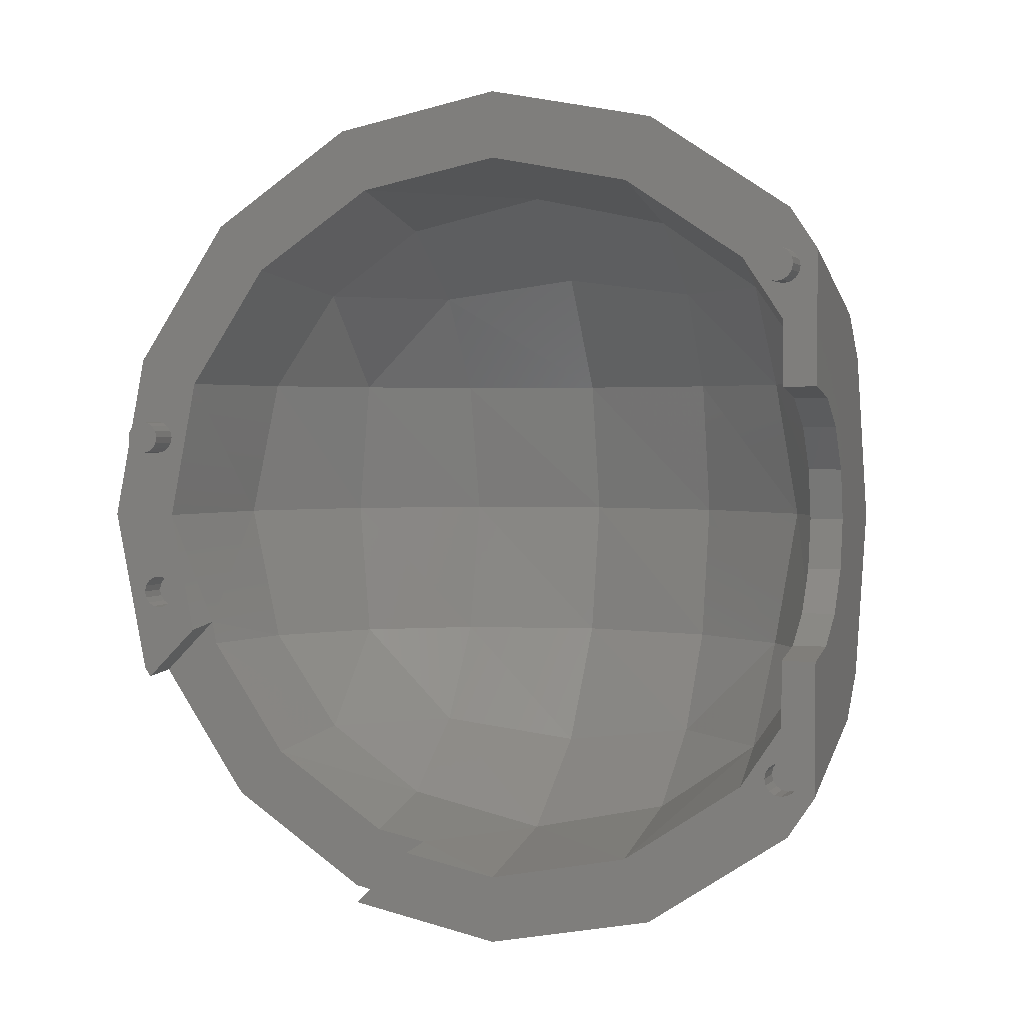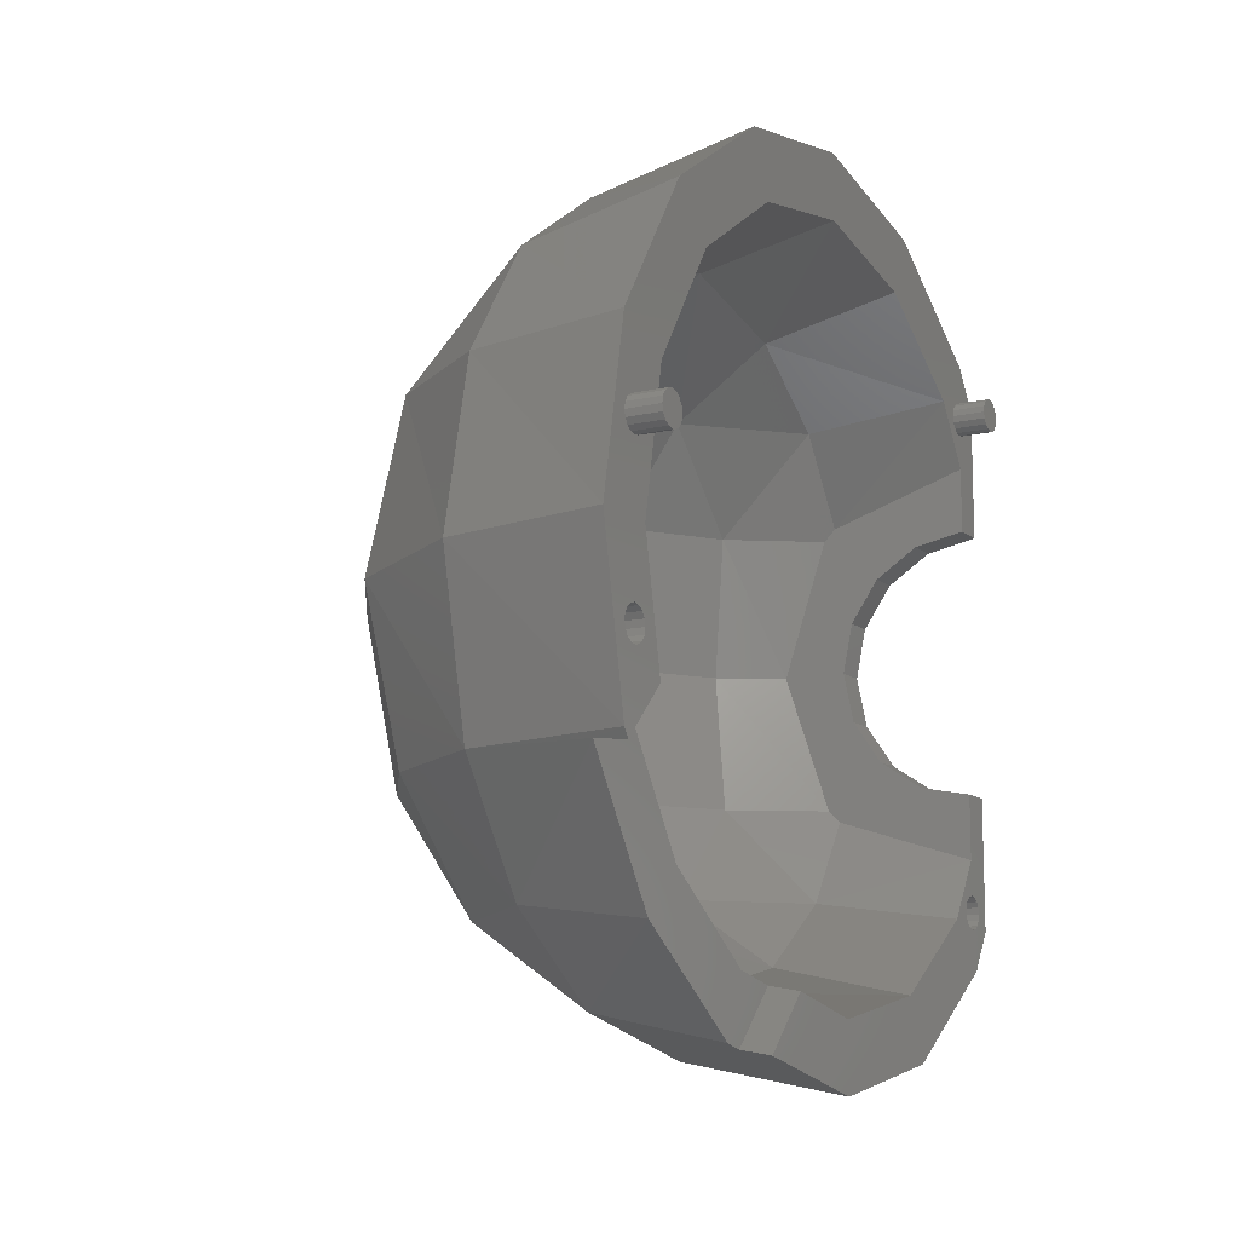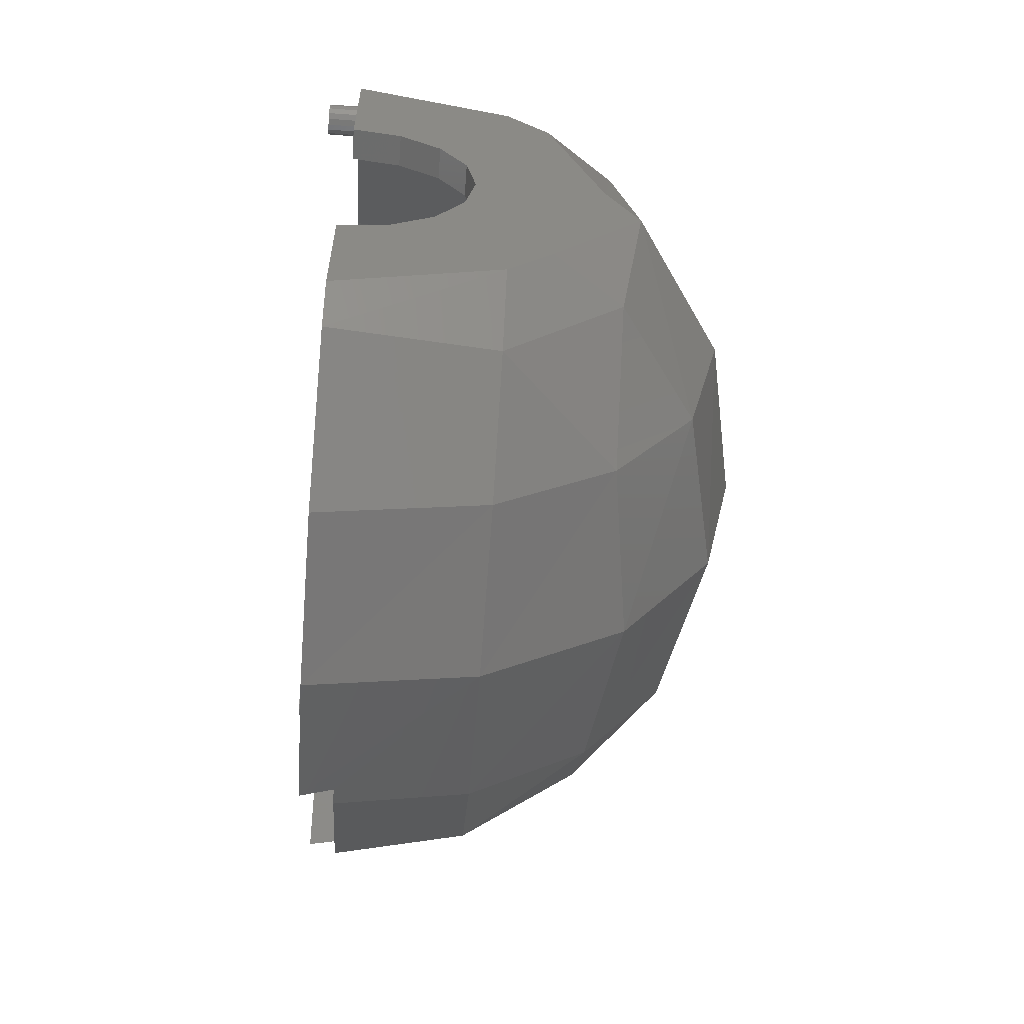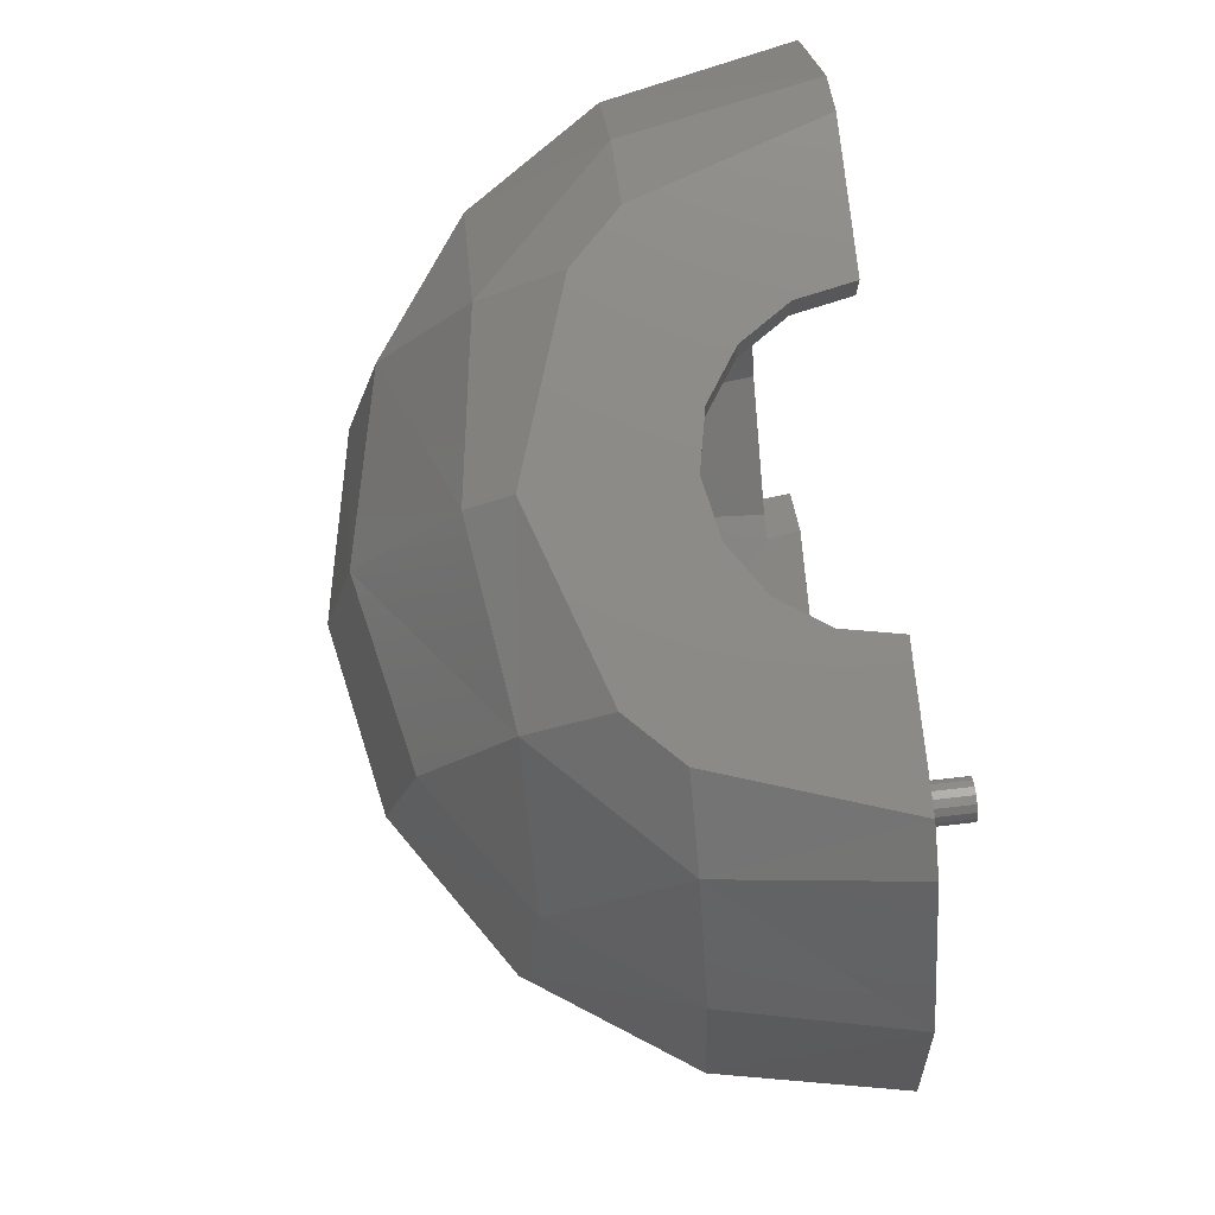
<metadata>
{"format":"stl","ext":"stl","renderer":"f3d","projection":"perspective","resolution":1024,"background":"white","views":[{"elev":2.2,"azim":109.6,"up":"+Z"},{"elev":-11.7,"azim":29.2,"up":"+Z"},{"elev":-60.0,"azim":175.6,"up":"+Z"},{"elev":76.7,"azim":-6.4,"up":"+Y"}]}
</metadata>
<code>
# stl→obj: 298 verts, 561 faces
v -0.68 -0.12 -0.394
v -0.6786 -0.12 -0.398
v -0.6794 -0.1206 -0.398
v -0.398 -0.12 -0.6786
v -0.394 -0.12 -0.68
v -0.398 -0.1206 -0.6794
v -0.6794 -1.479 -0.398
v -0.8745 -1.198 -0.398
v -0.6794 -1.198 -0.6794
v -0.398 -1.479 -0.6794
v -0.398 -1.198 -0.8745
v -0.398 -1.675 -0.398
v -0.6794 -1.198 0.6794
v -0.8745 -1.198 0.398
v -0.6794 -1.479 0.398
v -0.398 -1.479 0.6794
v -0.398 -1.198 0.8745
v -0.6794 -0.1206 0.398
v -0.8745 -0.402 0.398
v -0.6794 -0.402 0.6794
v -0.398 -0.1206 0.6794
v -0.398 -0.402 0.8745
v -0.6794 -0.402 -0.6794
v -0.8745 -0.402 -0.398
v -0.398 -0.402 -0.8745
v -0.398 -1.675 0.398
v -0.6786 -0.12 0.398
v -0.68 -0.12 0.394
v -0.394 -0.12 0.68
v -0.398 -0.12 0.6786
v -0.5749 -0.2251 -0.3368
v -0.74 -0.4632 -0.3368
v -0.5749 -0.4632 -0.5749
v -0.3368 -0.2251 -0.5749
v -0.3368 -0.4632 -0.74
v -0.5749 -1.137 -0.5749
v -0.74 -1.137 -0.3368
v -0.5749 -1.375 -0.3368
v -0.3368 -1.375 -0.5749
v -0.3368 -1.54 -0.3368
v -0.5749 -0.4632 0.5749
v -0.74 -0.4632 0.3368
v -0.5749 -0.2251 0.3368
v -0.3368 -0.2251 0.5749
v -0.3368 -0.4632 0.74
v -0.5749 -1.375 0.3368
v -0.74 -1.137 0.3368
v -0.5749 -1.137 0.5749
v -0.3368 -1.137 -0.74
v -0.3368 -1.375 0.5749
v -0.3368 -1.137 0.74
v -0.3368 -1.54 0.3368
v 0 -0.04 -0.56
v 0 -0.08 -0.32
v 0 -0.08 -0.476
v 0 -0.12 -0.56
v 0 -0.1778 -0.6222
v 0 -0.12 -0.64
v 0 -0.04 -0.64
v 0 -0.0646 -0.7354
v 0 0 -0.6387
v 0 -0.08 0.476
v 0 -0.08 0.32
v 0 -0.04 0.56
v 0 -0.12 0.56
v 0 -0.1778 0.6222
v 0 -0.12 0.64
v 0 0 0.6387
v 0 -0.0646 0.7354
v 0 -0.04 0.64
v -0.08 -1.014 -0.82
v -0.08 -1.137 -0.7957
v 0 -1.621 -0.2956
v -0.08 -1.607 -0.2811
v 0 -1.68 0
v -0.08 -1.596 -0.3368
v 0 -1.761 -0.398
v -0.08 -1.736 -0.4099
v 0 -0.8 -0.88
v 0 -1.029 -0.8345
v 0 -1.746 -0.4203
v -0.08 -1.563 -0.6676
v -0.08 -1.524 -0.7242
v 0 -1.613 0.3368
v 0 -1.68 0.16
v 0 -1.68 -0.16
v 0 -1.68 0.24
v 0 -1.68 -0.24
v -0.32 0 -0.32
v -0.398 0 -0.5055
v -0.5055 0 -0.398
v -0.5055 0 0.398
v -0.398 0 0.5055
v -0.32 0 0.32
v -0.3656 -0.08 -0.3368
v -0.3368 -0.08 -0.3656
v -0.32 -0.08 -0.32
v -0.32 -0.08 0.32
v -0.3368 -0.08 0.3656
v -0.3656 -0.08 0.3368
v -0.32 0 0
v -0.2956 0 -0.1225
v -0.2263 0 -0.2263
v -0.1225 0 -0.2956
v 0 0 -0.32
v 0 0 0.32
v -0.1225 0 0.2956
v -0.2263 0 0.2263
v -0.2956 0 0.1225
v -0.32 -0.08 0
v -0.2956 -0.08 0.1225
v -0.2263 -0.08 0.2263
v -0.1225 -0.08 0.2956
v -0.1225 -0.08 -0.2956
v -0.2263 -0.08 -0.2263
v -0.2956 -0.08 -0.1225
v 0.08 -0.08 0.6
v 0.08 -0.04 0.6
v 0.08 -0.04304 0.6153
v 0.08 -0.05172 0.6283
v 0.08 -0.06469 0.637
v 0.08 -0.08 0.64
v 0.08 -0.09531 0.637
v 0.08 -0.1083 0.6283
v 0.08 -0.117 0.6153
v 0.08 -0.12 0.6
v 0.08 -0.117 0.5847
v 0.08 -0.1083 0.5717
v 0.08 -0.09531 0.563
v 0.08 -0.08 0.56
v 0.08 -0.06469 0.563
v 0.08 -0.05172 0.5717
v 0.08 -0.04304 0.5847
v 0 -1.72 -0.16
v 0 -1.705 -0.163
v 0 -1.692 -0.1717
v 0 -1.683 -0.1847
v 0 -1.68 -0.2
v 0 -1.76 -0.16
v 0 -1.76 -0.2
v 0 -1.757 -0.1847
v 0 -1.748 -0.1717
v 0 -1.735 -0.163
v 0 -1.76 -0.24
v 0 -1.72 -0.24
v 0 -1.735 -0.237
v 0 -1.748 -0.2283
v 0 -1.757 -0.2153
v 0 -1.683 -0.2153
v 0 -1.692 -0.2283
v 0 -1.705 -0.237
v 0 -1.72 0.24
v 0 -1.705 0.237
v 0 -1.692 0.2283
v 0 -1.683 0.2153
v 0 -1.68 0.2
v 0 -1.76 0.24
v 0 -1.76 0.2
v 0 -1.757 0.2153
v 0 -1.748 0.2283
v 0 -1.735 0.237
v 0 -1.76 0.16
v 0 -1.72 0.16
v 0 -1.735 0.163
v 0 -1.748 0.1717
v 0 -1.757 0.1847
v 0 -1.683 0.1847
v 0 -1.692 0.1717
v 0 -1.705 0.163
v 0 -0.08 -0.56
v 0 -0.06469 -0.563
v 0 -0.05172 -0.5717
v 0 -0.04304 -0.5847
v 0 -0.04 -0.6
v 0 -0.12 -0.6
v 0 -0.117 -0.5847
v 0 -0.1083 -0.5717
v 0 -0.09531 -0.563
v 0 -0.08 -0.64
v 0 -0.09531 -0.637
v 0 -0.1083 -0.6283
v 0 -0.117 -0.6153
v 0 -0.04304 -0.6153
v 0 -0.05172 -0.6283
v 0 -0.06469 -0.637
v 0 -0.08 0.64
v 0 -0.06469 0.637
v 0 -0.05172 0.6283
v 0 -0.04304 0.6153
v 0 -0.04 0.6
v 0 -0.12 0.6
v 0 -0.117 0.6153
v 0 -0.1083 0.6283
v 0 -0.09531 0.637
v 0 -0.08 0.56
v 0 -0.09531 0.563
v 0 -0.1083 0.5717
v 0 -0.117 0.5847
v 0 -0.04304 0.5847
v 0 -0.05172 0.5717
v 0 -0.06469 0.563
v 0.08 -1.72 0.2
v 0.08 -1.68 0.2
v 0.08 -1.683 0.2153
v 0.08 -1.692 0.2283
v 0.08 -1.705 0.237
v 0.08 -1.72 0.24
v 0.08 -1.735 0.237
v 0.08 -1.748 0.2283
v 0.08 -1.757 0.2153
v 0.08 -1.76 0.2
v 0.08 -1.757 0.1847
v 0.08 -1.748 0.1717
v 0.08 -1.735 0.163
v 0.08 -1.72 0.16
v 0.08 -1.705 0.163
v 0.08 -1.692 0.1717
v 0.08 -1.683 0.1847
v -0.08 -1.72 -0.2
v -0.08 -1.68 -0.2
v -0.08 -1.683 -0.1847
v -0.08 -1.692 -0.1717
v -0.08 -1.705 -0.163
v -0.08 -1.72 -0.16
v -0.08 -1.735 -0.163
v -0.08 -1.748 -0.1717
v -0.08 -1.757 -0.1847
v -0.08 -1.76 -0.2
v -0.08 -1.757 -0.2153
v -0.08 -1.748 -0.2283
v -0.08 -1.735 -0.237
v -0.08 -1.72 -0.24
v -0.08 -1.705 -0.237
v -0.08 -1.692 -0.2283
v -0.08 -1.683 -0.2153
v -0.08 -0.08 -0.6
v -0.08 -0.04 -0.6
v -0.08 -0.04304 -0.5847
v -0.08 -0.05172 -0.5717
v -0.08 -0.06469 -0.563
v -0.08 -0.08 -0.56
v -0.08 -0.09531 -0.563
v -0.08 -0.1083 -0.5717
v -0.08 -0.117 -0.5847
v -0.08 -0.12 -0.6
v -0.08 -0.117 -0.6153
v -0.08 -0.1083 -0.6283
v -0.08 -0.09531 -0.637
v -0.08 -0.08 -0.64
v -0.08 -0.06469 -0.637
v -0.08 -0.05172 -0.6283
v -0.08 -0.04304 -0.6153
v -0.9608 -0.402 0
v -0.9608 -0.8 -0.398
v -1.04 -0.8 0
v -0.7354 -0.8 -0.7354
v -0.398 -0.8 -0.9608
v 0 -0.402 -0.9608
v 0 -0.8 -1.04
v -0.9608 -1.198 0
v -0.7354 -1.535 0
v -0.398 -1.761 0
v 0 -1.84 0
v -0.9608 -0.8 0.398
v -0.7354 -0.8 0.7354
v -0.398 -0.8 0.9608
v 0 -0.8 1.04
v 0 -0.402 0.9608
v 0 -1.198 0.9608
v 0 -1.535 0.7354
v -0.7354 -0.0646 0
v 0 -1.761 0.398
v -0.88 -0.8 0
v -0.813 -0.8 -0.3368
v -0.813 -0.4632 0
v -0.6222 -0.8 -0.6222
v -0.3368 -0.8 -0.813
v 0 -0.4632 -0.813
v -0.813 -1.137 0
v -0.6222 -1.422 0
v -0.3368 -1.613 0
v -0.813 -0.8 0.3368
v -0.6222 -0.8 0.6222
v -0.3368 -0.8 0.813
v 0 -0.4632 0.813
v 0 -0.8 0.88
v 0 -1.137 0.813
v -0.6222 -0.1778 0
v 0 -1.422 0.6222
v -0.08 -1.411 -0.611
v -0.08 -1.149 -0.9542
v -0.08 -1.198 -0.9435
v 0 -1.162 -0.968
v -0.08 -1.735 -0.4099
v -0.6387 0 0
v -0.476 -0.08 0
v -0.32 0 -0
v -0.32 -0.08 -0
f 1 2 3
f 4 5 6
f 7 8 9
f 7 9 10
f 10 9 11
f 12 7 10
f 13 14 15
f 16 13 15
f 17 13 16
f 18 19 20
f 18 20 21
f 21 20 22
f 23 24 3
f 6 23 3
f 25 23 6
f 16 15 26
f 18 27 28
f 29 30 21
f 31 32 33
f 31 33 34
f 34 33 35
f 36 37 38
f 39 36 38
f 39 38 40
f 41 42 43
f 44 41 43
f 45 41 44
f 46 47 48
f 39 49 36
f 46 48 50
f 50 48 51
f 52 46 50
f 53 54 55
f 55 56 53
f 57 56 55
f 58 56 57
f 59 60 61
f 61 53 59
f 62 63 64
f 64 65 62
f 62 65 66
f 66 65 67
f 68 69 70
f 70 64 68
f 71 49 72
f 73 74 75
f 74 76 40
f 77 12 78
f 79 71 80
f 77 78 81
f 78 82 83
f 74 78 76
f 84 85 75
f 75 86 73
f 87 85 84
f 73 86 88
f 73 77 81
f 89 90 91
f 92 93 94
f 95 96 97
f 98 99 100
f 89 101 102
f 89 102 103
f 89 103 104
f 89 104 105
f 94 106 107
f 94 107 108
f 94 108 109
f 94 109 101
f 110 111 98
f 111 112 98
f 112 113 98
f 113 63 98
f 54 114 97
f 114 115 97
f 115 116 97
f 116 110 97
f 117 118 119
f 117 119 120
f 117 120 121
f 117 121 122
f 117 122 123
f 117 123 124
f 117 124 125
f 117 125 126
f 117 126 127
f 117 127 128
f 117 128 129
f 117 129 130
f 117 130 131
f 117 131 132
f 117 132 133
f 117 133 118
f 86 134 135
f 86 135 136
f 86 136 137
f 86 137 138
f 139 140 141
f 139 141 142
f 139 142 143
f 139 143 134
f 144 145 146
f 144 146 147
f 144 147 148
f 144 148 140
f 88 138 149
f 88 149 150
f 88 150 151
f 88 151 145
f 87 152 153
f 87 153 154
f 87 154 155
f 87 155 156
f 157 158 159
f 157 159 160
f 157 160 161
f 157 161 152
f 162 163 164
f 162 164 165
f 162 165 166
f 162 166 158
f 85 156 167
f 85 167 168
f 85 168 169
f 85 169 163
f 53 170 171
f 53 171 172
f 53 172 173
f 53 173 174
f 56 175 176
f 56 176 177
f 56 177 178
f 56 178 170
f 58 179 180
f 58 180 181
f 58 181 182
f 58 182 175
f 59 174 183
f 59 183 184
f 59 184 185
f 59 185 179
f 70 186 187
f 70 187 188
f 70 188 189
f 70 189 190
f 67 191 192
f 67 192 193
f 67 193 194
f 67 194 186
f 65 195 196
f 65 196 197
f 65 197 198
f 65 198 191
f 64 190 199
f 64 199 200
f 64 200 201
f 64 201 195
f 202 203 204
f 202 204 205
f 202 205 206
f 202 206 207
f 202 207 208
f 202 208 209
f 202 209 210
f 202 210 211
f 202 211 212
f 202 212 213
f 202 213 214
f 202 214 215
f 202 215 216
f 202 216 217
f 202 217 218
f 202 218 203
f 219 220 221
f 219 221 222
f 219 222 223
f 219 223 224
f 219 224 225
f 219 225 226
f 219 226 227
f 219 227 228
f 219 228 229
f 219 229 230
f 219 230 231
f 219 231 232
f 219 232 233
f 219 233 234
f 219 234 235
f 219 235 220
f 236 237 238
f 236 238 239
f 236 239 240
f 236 240 241
f 236 241 242
f 236 242 243
f 236 243 244
f 236 244 245
f 236 245 246
f 236 246 247
f 236 247 248
f 236 248 249
f 236 249 250
f 236 250 251
f 236 251 252
f 236 252 237
f 253 24 254
f 253 254 255
f 24 23 256
f 24 256 254
f 23 25 257
f 23 257 256
f 25 258 259
f 25 259 257
f 255 254 8
f 255 8 260
f 254 256 9
f 254 9 8
f 256 257 11
f 256 11 9
f 260 8 7
f 260 7 261
f 261 7 12
f 261 12 262
f 262 12 77
f 262 77 263
f 255 264 19
f 255 19 253
f 264 265 20
f 264 20 19
f 265 266 22
f 265 22 20
f 266 267 268
f 266 268 22
f 260 14 264
f 260 264 255
f 14 13 265
f 14 265 264
f 13 17 266
f 13 266 265
f 17 269 267
f 17 267 266
f 261 15 14
f 261 14 260
f 17 16 270
f 17 270 269
f 253 19 18
f 253 18 271
f 268 69 21
f 268 21 22
f 271 3 24
f 271 24 253
f 25 6 60
f 25 60 258
f 262 26 15
f 262 15 261
f 16 26 272
f 16 272 270
f 263 272 26
f 263 26 262
f 6 3 2
f 6 2 4
f 18 21 30
f 18 30 27
f 273 274 32
f 273 32 275
f 274 276 33
f 274 33 32
f 276 277 35
f 276 35 33
f 277 79 278
f 277 278 35
f 279 37 274
f 279 274 273
f 37 36 276
f 37 276 274
f 36 49 277
f 36 277 276
f 280 38 37
f 280 37 279
f 281 40 38
f 281 38 280
f 275 42 282
f 275 282 273
f 42 41 283
f 42 283 282
f 41 45 284
f 41 284 283
f 45 285 286
f 45 286 284
f 273 282 47
f 273 47 279
f 282 283 48
f 282 48 47
f 283 284 51
f 283 51 48
f 284 286 287
f 284 287 51
f 279 47 46
f 279 46 280
f 275 32 31
f 275 31 288
f 288 43 42
f 288 42 275
f 287 289 50
f 287 50 51
f 45 44 66
f 45 66 285
f 278 57 34
f 278 34 35
f 49 39 290
f 49 290 72
f 280 46 52
f 280 52 281
f 289 84 52
f 289 52 50
f 39 40 76
f 39 76 290
f 281 52 84
f 281 84 75
f 58 57 278
f 58 278 258
f 58 258 60
f 58 60 59
f 61 105 54
f 61 54 53
f 285 66 67
f 285 67 268
f 69 268 67
f 69 67 70
f 64 63 106
f 64 106 68
f 291 292 11
f 291 11 257
f 83 10 11
f 83 11 292
f 78 12 10
f 78 10 83
f 257 259 293
f 257 293 291
f 74 40 281
f 74 281 75
f 71 79 277
f 71 277 49
f 80 71 291
f 80 291 293
f 81 294 74
f 81 74 73
f 72 292 291
f 72 291 71
f 76 78 83
f 76 83 290
f 290 83 292
f 290 292 72
f 162 157 272
f 162 272 263
f 263 77 144
f 263 144 139
f 259 258 278
f 259 278 79
f 286 285 268
f 286 268 267
f 287 286 267
f 287 267 269
f 289 287 269
f 289 269 270
f 84 289 270
f 84 270 272
f 263 75 85
f 263 85 162
f 139 86 75
f 139 75 263
f 157 87 84
f 157 84 272
f 77 73 88
f 77 88 144
f 293 259 79
f 293 79 80
f 91 295 101
f 91 101 89
f 94 101 295
f 94 295 92
f 89 105 61
f 89 61 90
f 93 68 106
f 93 106 94
f 18 21 93
f 18 93 92
f 271 295 91
f 271 91 3
f 18 92 295
f 18 295 271
f 91 90 6
f 91 6 3
f 60 6 90
f 60 90 61
f 68 93 21
f 68 21 69
f 96 95 31
f 96 31 34
f 95 296 288
f 95 288 31
f 55 96 34
f 55 34 57
f 44 43 100
f 44 100 99
f 43 288 296
f 43 296 100
f 66 44 99
f 66 99 62
f 97 110 296
f 97 296 95
f 100 296 110
f 100 110 98
f 96 55 54
f 96 54 97
f 98 63 62
f 98 62 99
f 54 105 104
f 54 104 114
f 114 104 103
f 114 103 115
f 115 103 102
f 115 102 116
f 116 102 297
f 116 297 298
f 298 297 109
f 298 109 111
f 111 109 108
f 111 108 112
f 112 108 107
f 112 107 113
f 113 107 106
f 113 106 63
f 118 190 189
f 118 189 119
f 119 189 188
f 119 188 120
f 120 188 187
f 120 187 121
f 121 187 186
f 121 186 122
f 122 186 194
f 122 194 123
f 123 194 193
f 123 193 124
f 124 193 192
f 124 192 125
f 125 192 191
f 125 191 126
f 126 191 198
f 126 198 127
f 127 198 197
f 127 197 128
f 128 197 196
f 128 196 129
f 129 196 195
f 129 195 130
f 130 195 201
f 130 201 131
f 131 201 200
f 131 200 132
f 132 200 199
f 132 199 133
f 133 199 190
f 133 190 118
f 203 156 155
f 203 155 204
f 204 155 154
f 204 154 205
f 205 154 153
f 205 153 206
f 206 153 152
f 206 152 207
f 207 152 161
f 207 161 208
f 208 161 160
f 208 160 209
f 209 160 159
f 209 159 210
f 210 159 158
f 210 158 211
f 211 158 166
f 211 166 212
f 212 166 165
f 212 165 213
f 213 165 164
f 213 164 214
f 214 164 163
f 214 163 215
f 215 163 169
f 215 169 216
f 216 169 168
f 216 168 217
f 217 168 167
f 217 167 218
f 218 167 156
f 218 156 203
f 220 138 137
f 220 137 221
f 221 137 136
f 221 136 222
f 222 136 135
f 222 135 223
f 223 135 134
f 223 134 224
f 224 134 143
f 224 143 225
f 225 143 142
f 225 142 226
f 226 142 141
f 226 141 227
f 227 141 140
f 227 140 228
f 228 140 148
f 228 148 229
f 229 148 147
f 229 147 230
f 230 147 146
f 230 146 231
f 231 146 145
f 231 145 232
f 232 145 151
f 232 151 233
f 233 151 150
f 233 150 234
f 234 150 149
f 234 149 235
f 235 149 138
f 235 138 220
f 237 174 173
f 237 173 238
f 238 173 172
f 238 172 239
f 239 172 171
f 239 171 240
f 240 171 170
f 240 170 241
f 241 170 178
f 241 178 242
f 242 178 177
f 242 177 243
f 243 177 176
f 243 176 244
f 244 176 175
f 244 175 245
f 245 175 182
f 245 182 246
f 246 182 181
f 246 181 247
f 247 181 180
f 247 180 248
f 248 180 179
f 248 179 249
f 249 179 185
f 249 185 250
f 250 185 184
f 250 184 251
f 251 184 183
f 251 183 252
f 252 183 174
f 252 174 237

</code>
